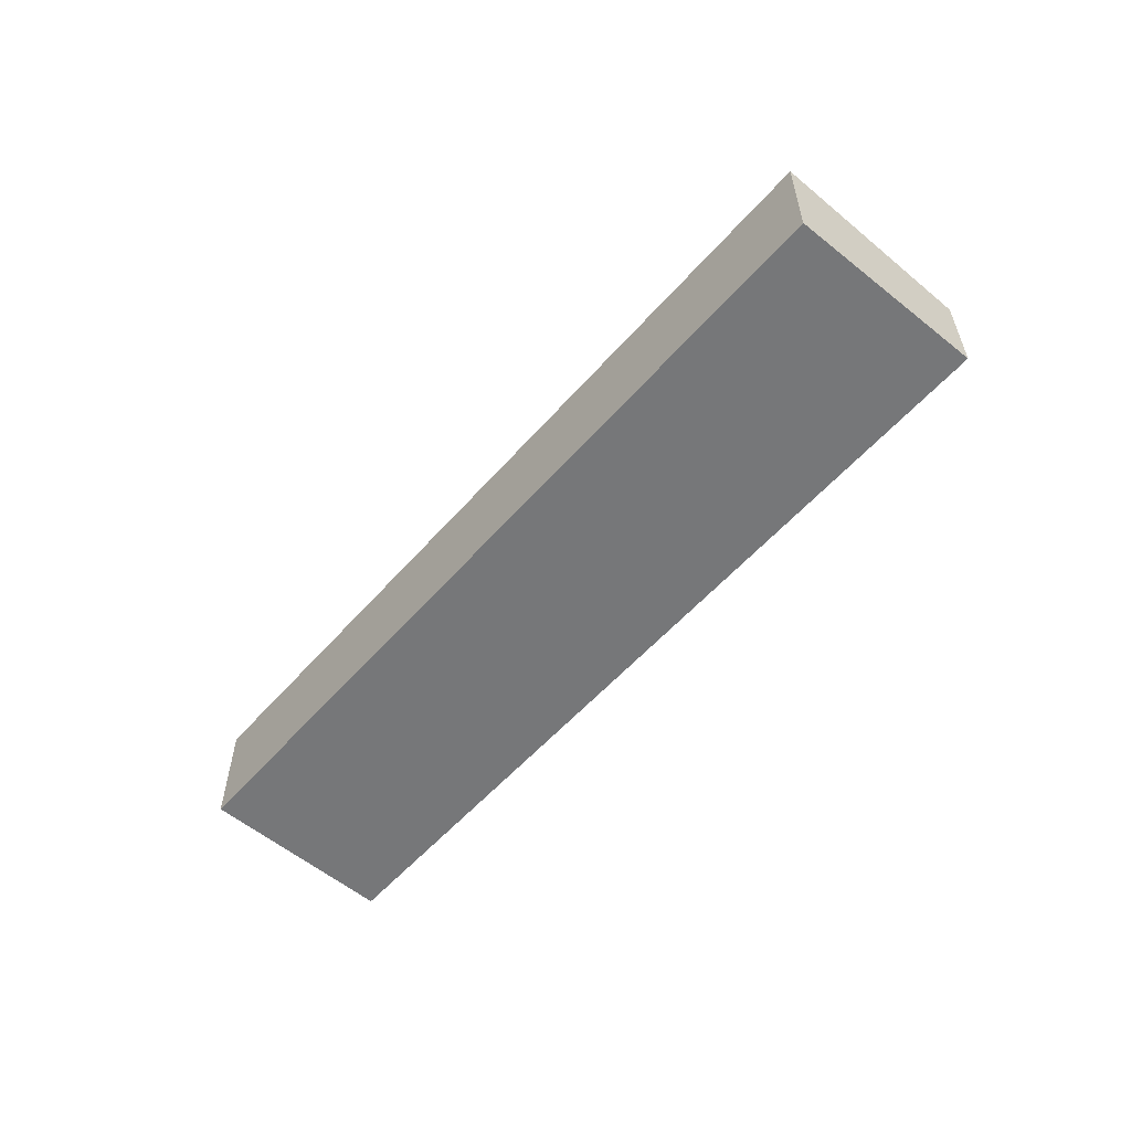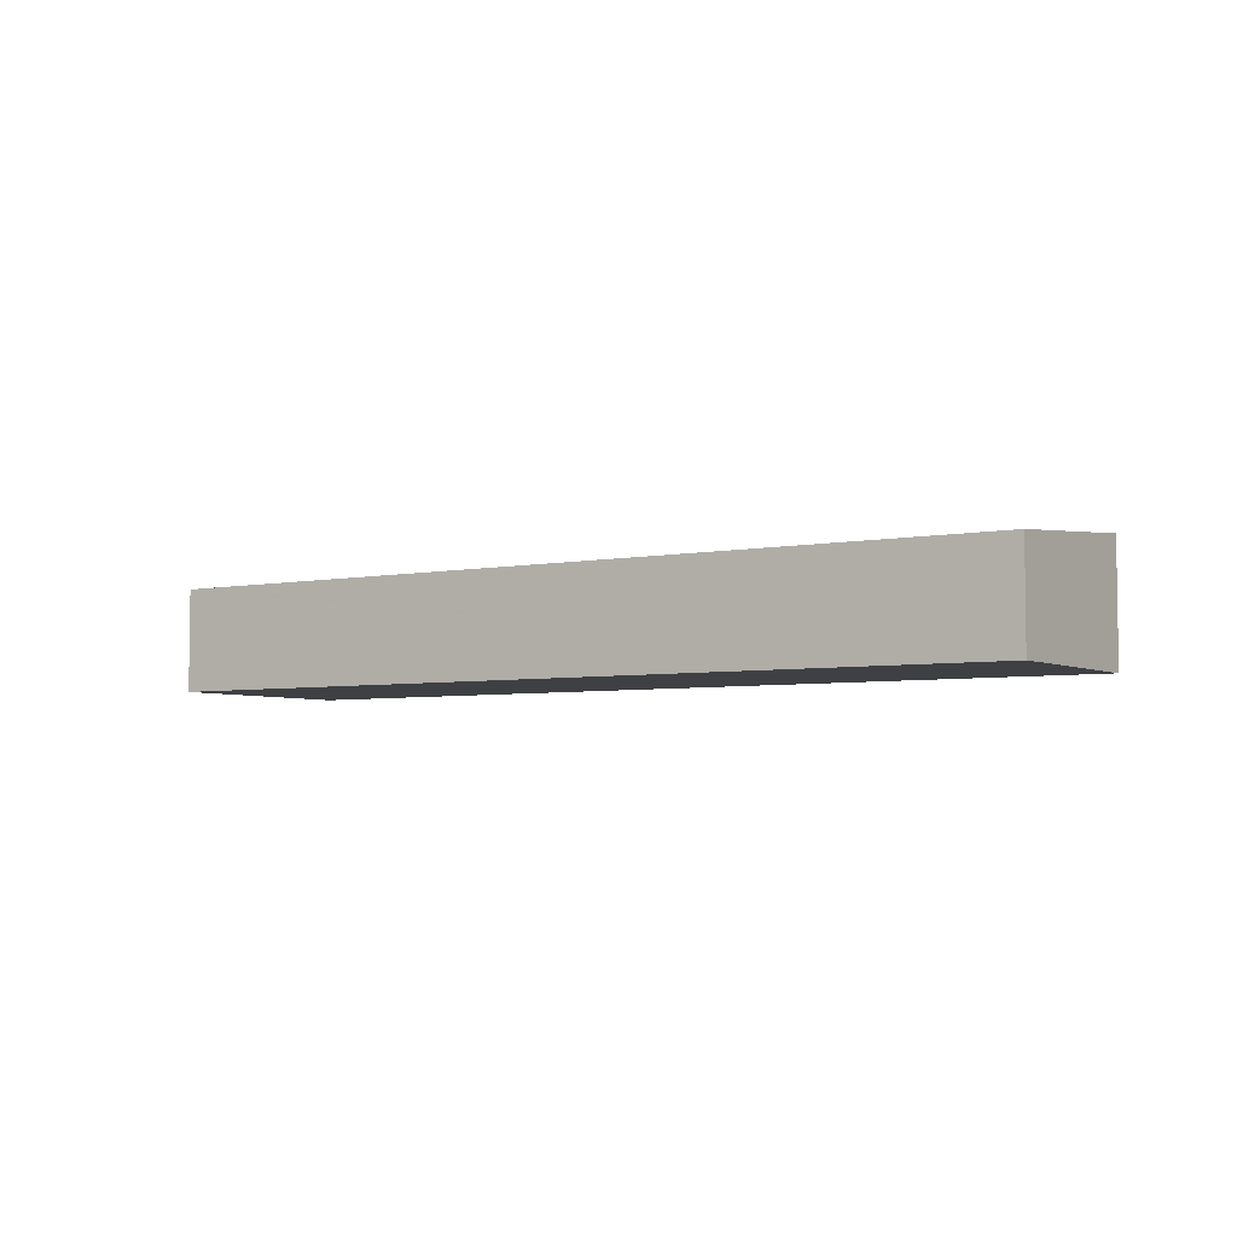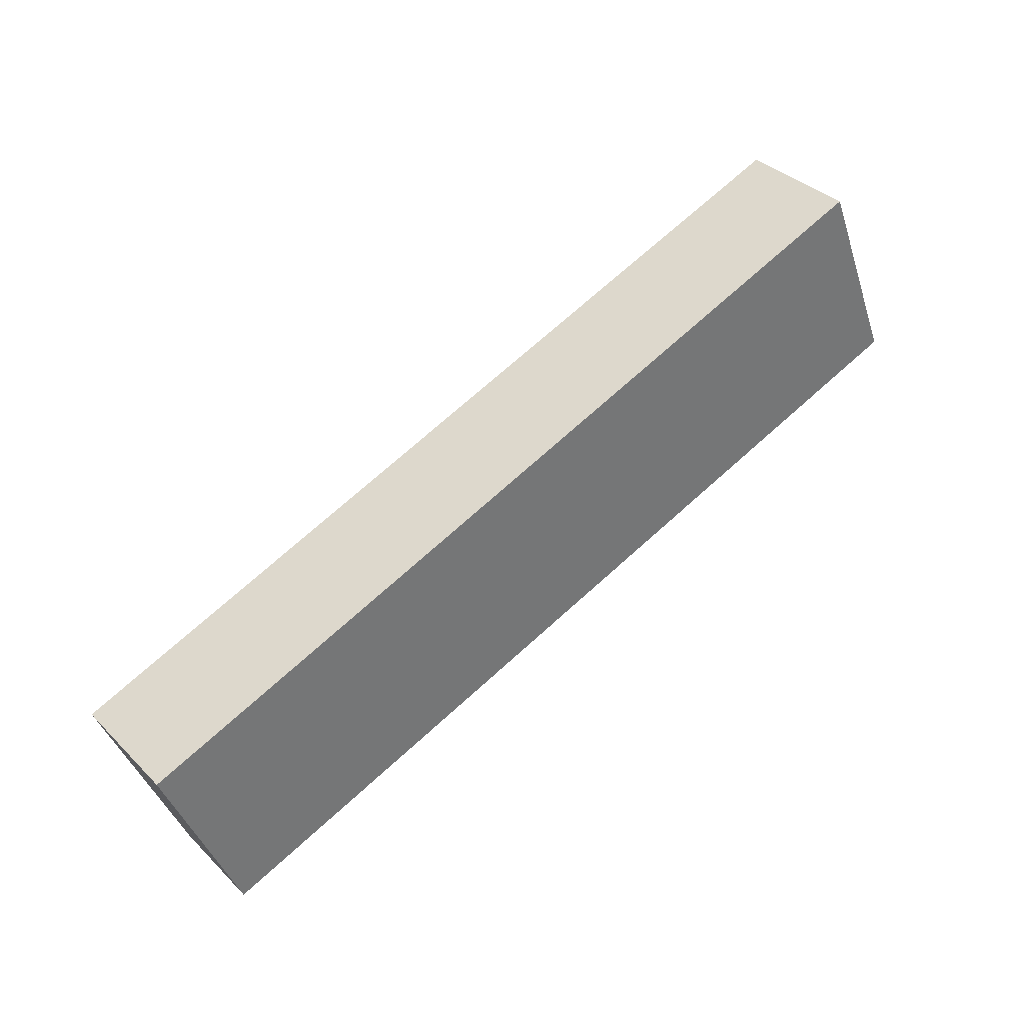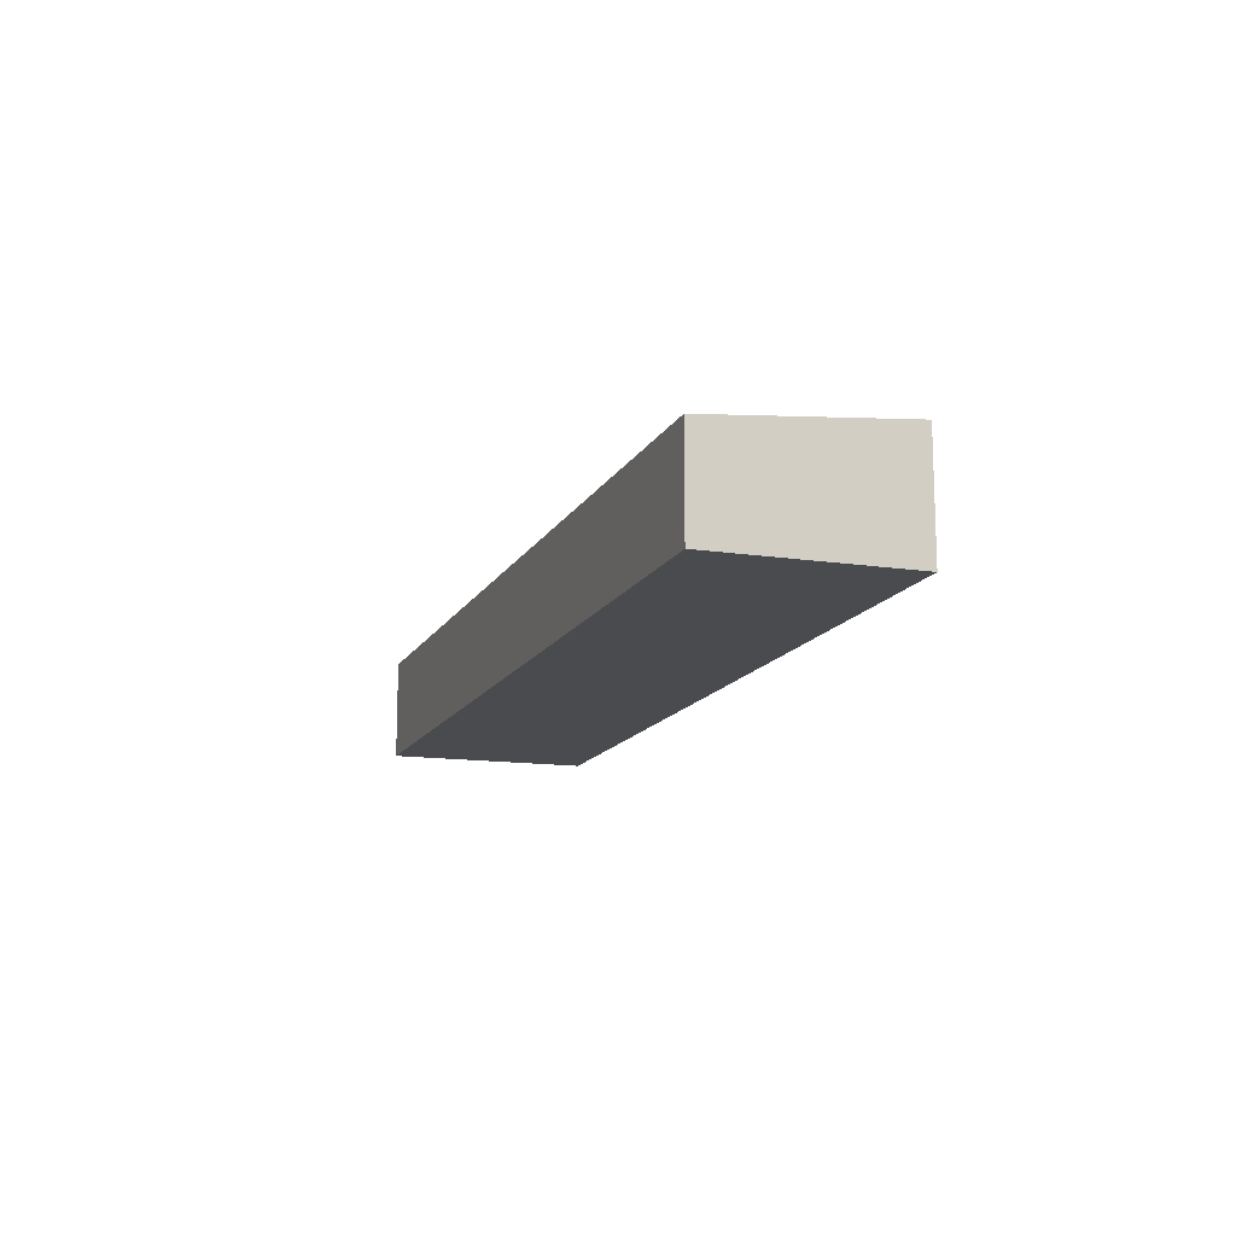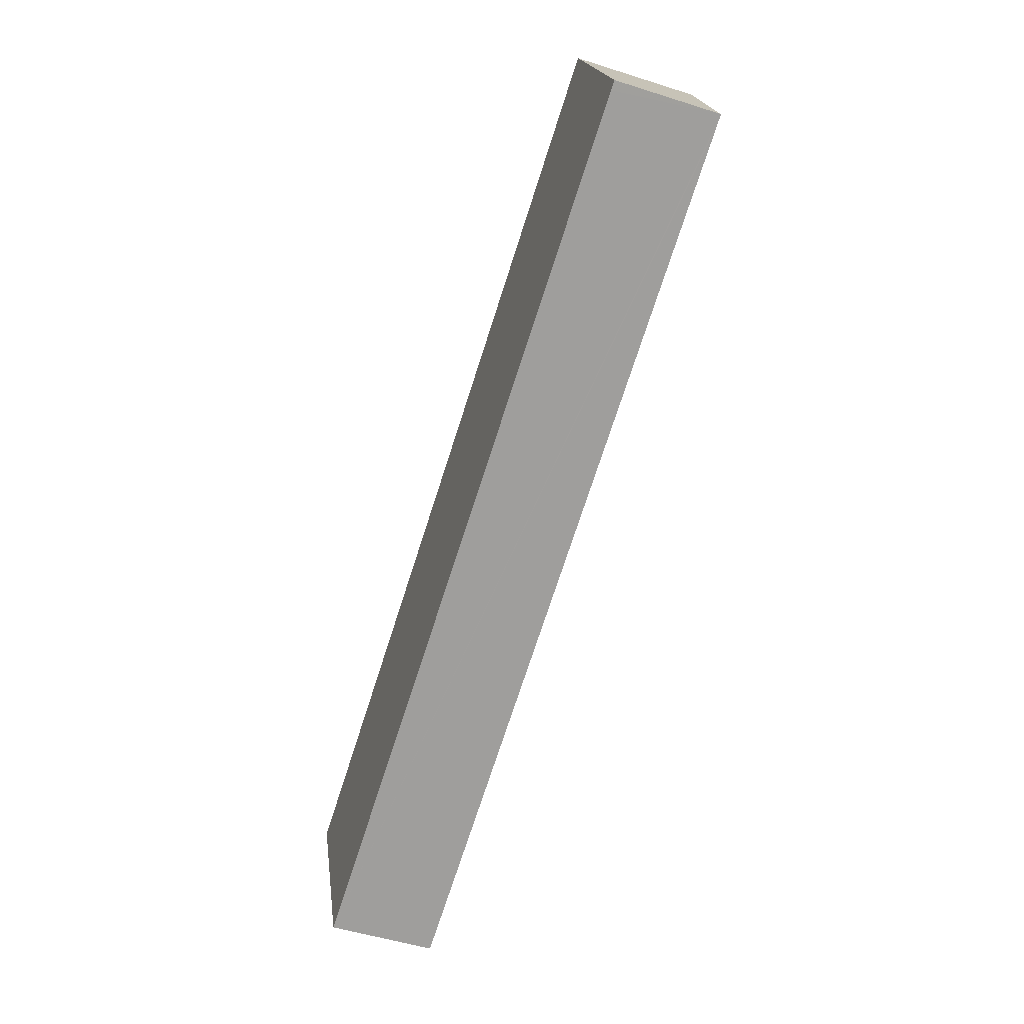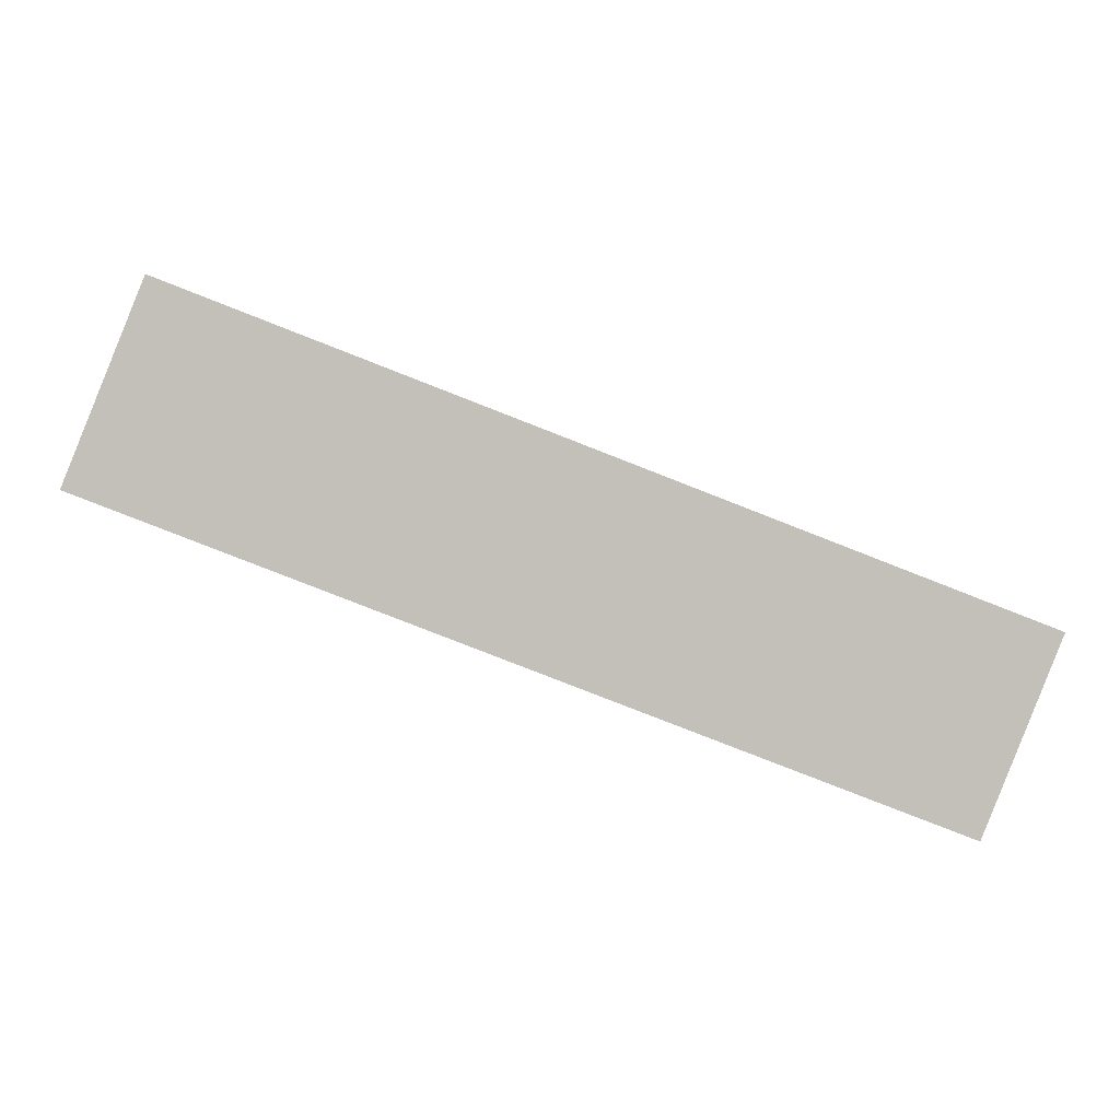
<metadata>
{"format":"obj","ext":"obj","renderer":"f3d","projection":"perspective","resolution":1024,"background":"white","views":[{"elev":-57.1,"azim":27.9,"up":"+Y"},{"elev":-4.9,"azim":-168.2,"up":"+Y"},{"elev":35.6,"azim":-38.1,"up":"+Z"},{"elev":-13.9,"azim":-130.1,"up":"+Y"},{"elev":-50.8,"azim":70.8,"up":"+Z"},{"elev":-2.0,"azim":179.8,"up":"+Z"}]}
</metadata>
<code>
v  0 2.948 1.805e-16
v  21.85 2.515 3.057
v  1.806 2.515 -4.592
v  20.13 2.961 7.854
v  22.06 2.515 3.14
v  0 0 0
v  1.806 2.812e-16 -4.592
v  20.13 -4.809e-16 7.854
v  22.06 -1.923e-16 3.14
v  21.85 -1.872e-16 3.057
g defaultobject
f 1 2 3
f 2 1 4
f 2 4 5
f 3 6 1
f 6 3 7
f 1 8 4
f 8 1 6
f 8 5 4
f 5 8 9
f 2 7 3
f 7 2 5
f 7 5 10
f 10 5 9
f 7 8 6
f 8 7 10
f 8 10 9

</code>
